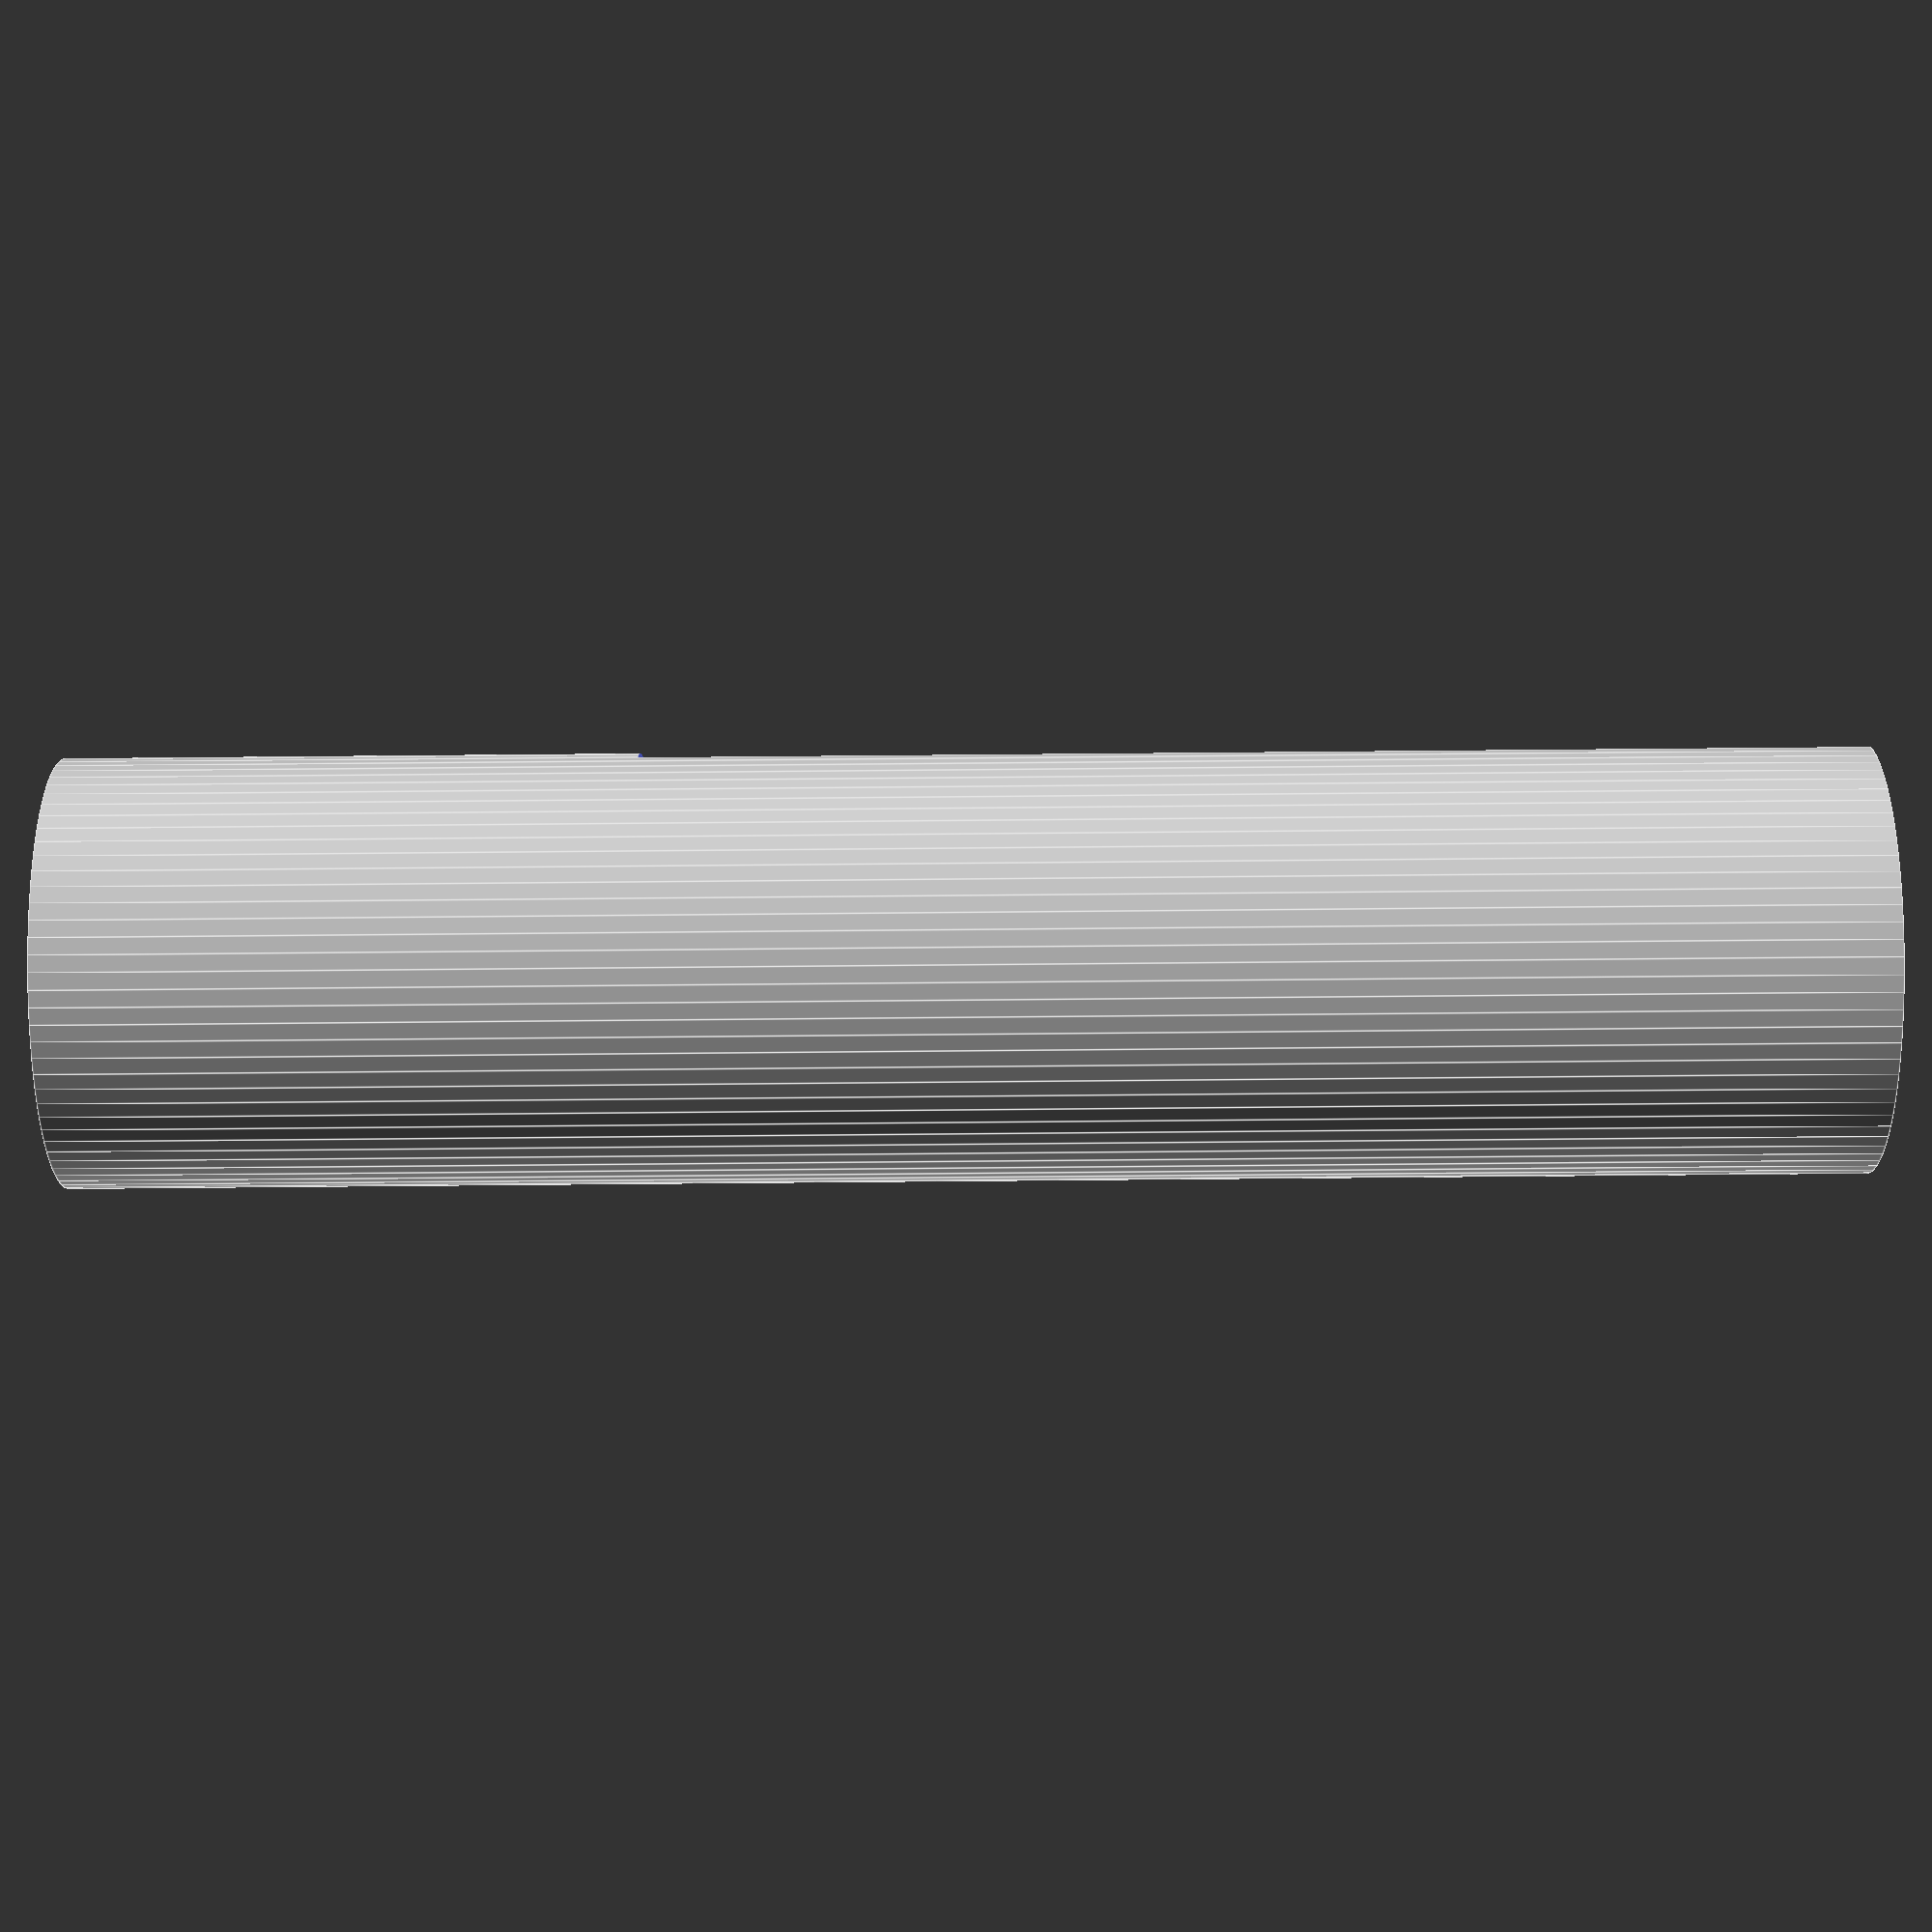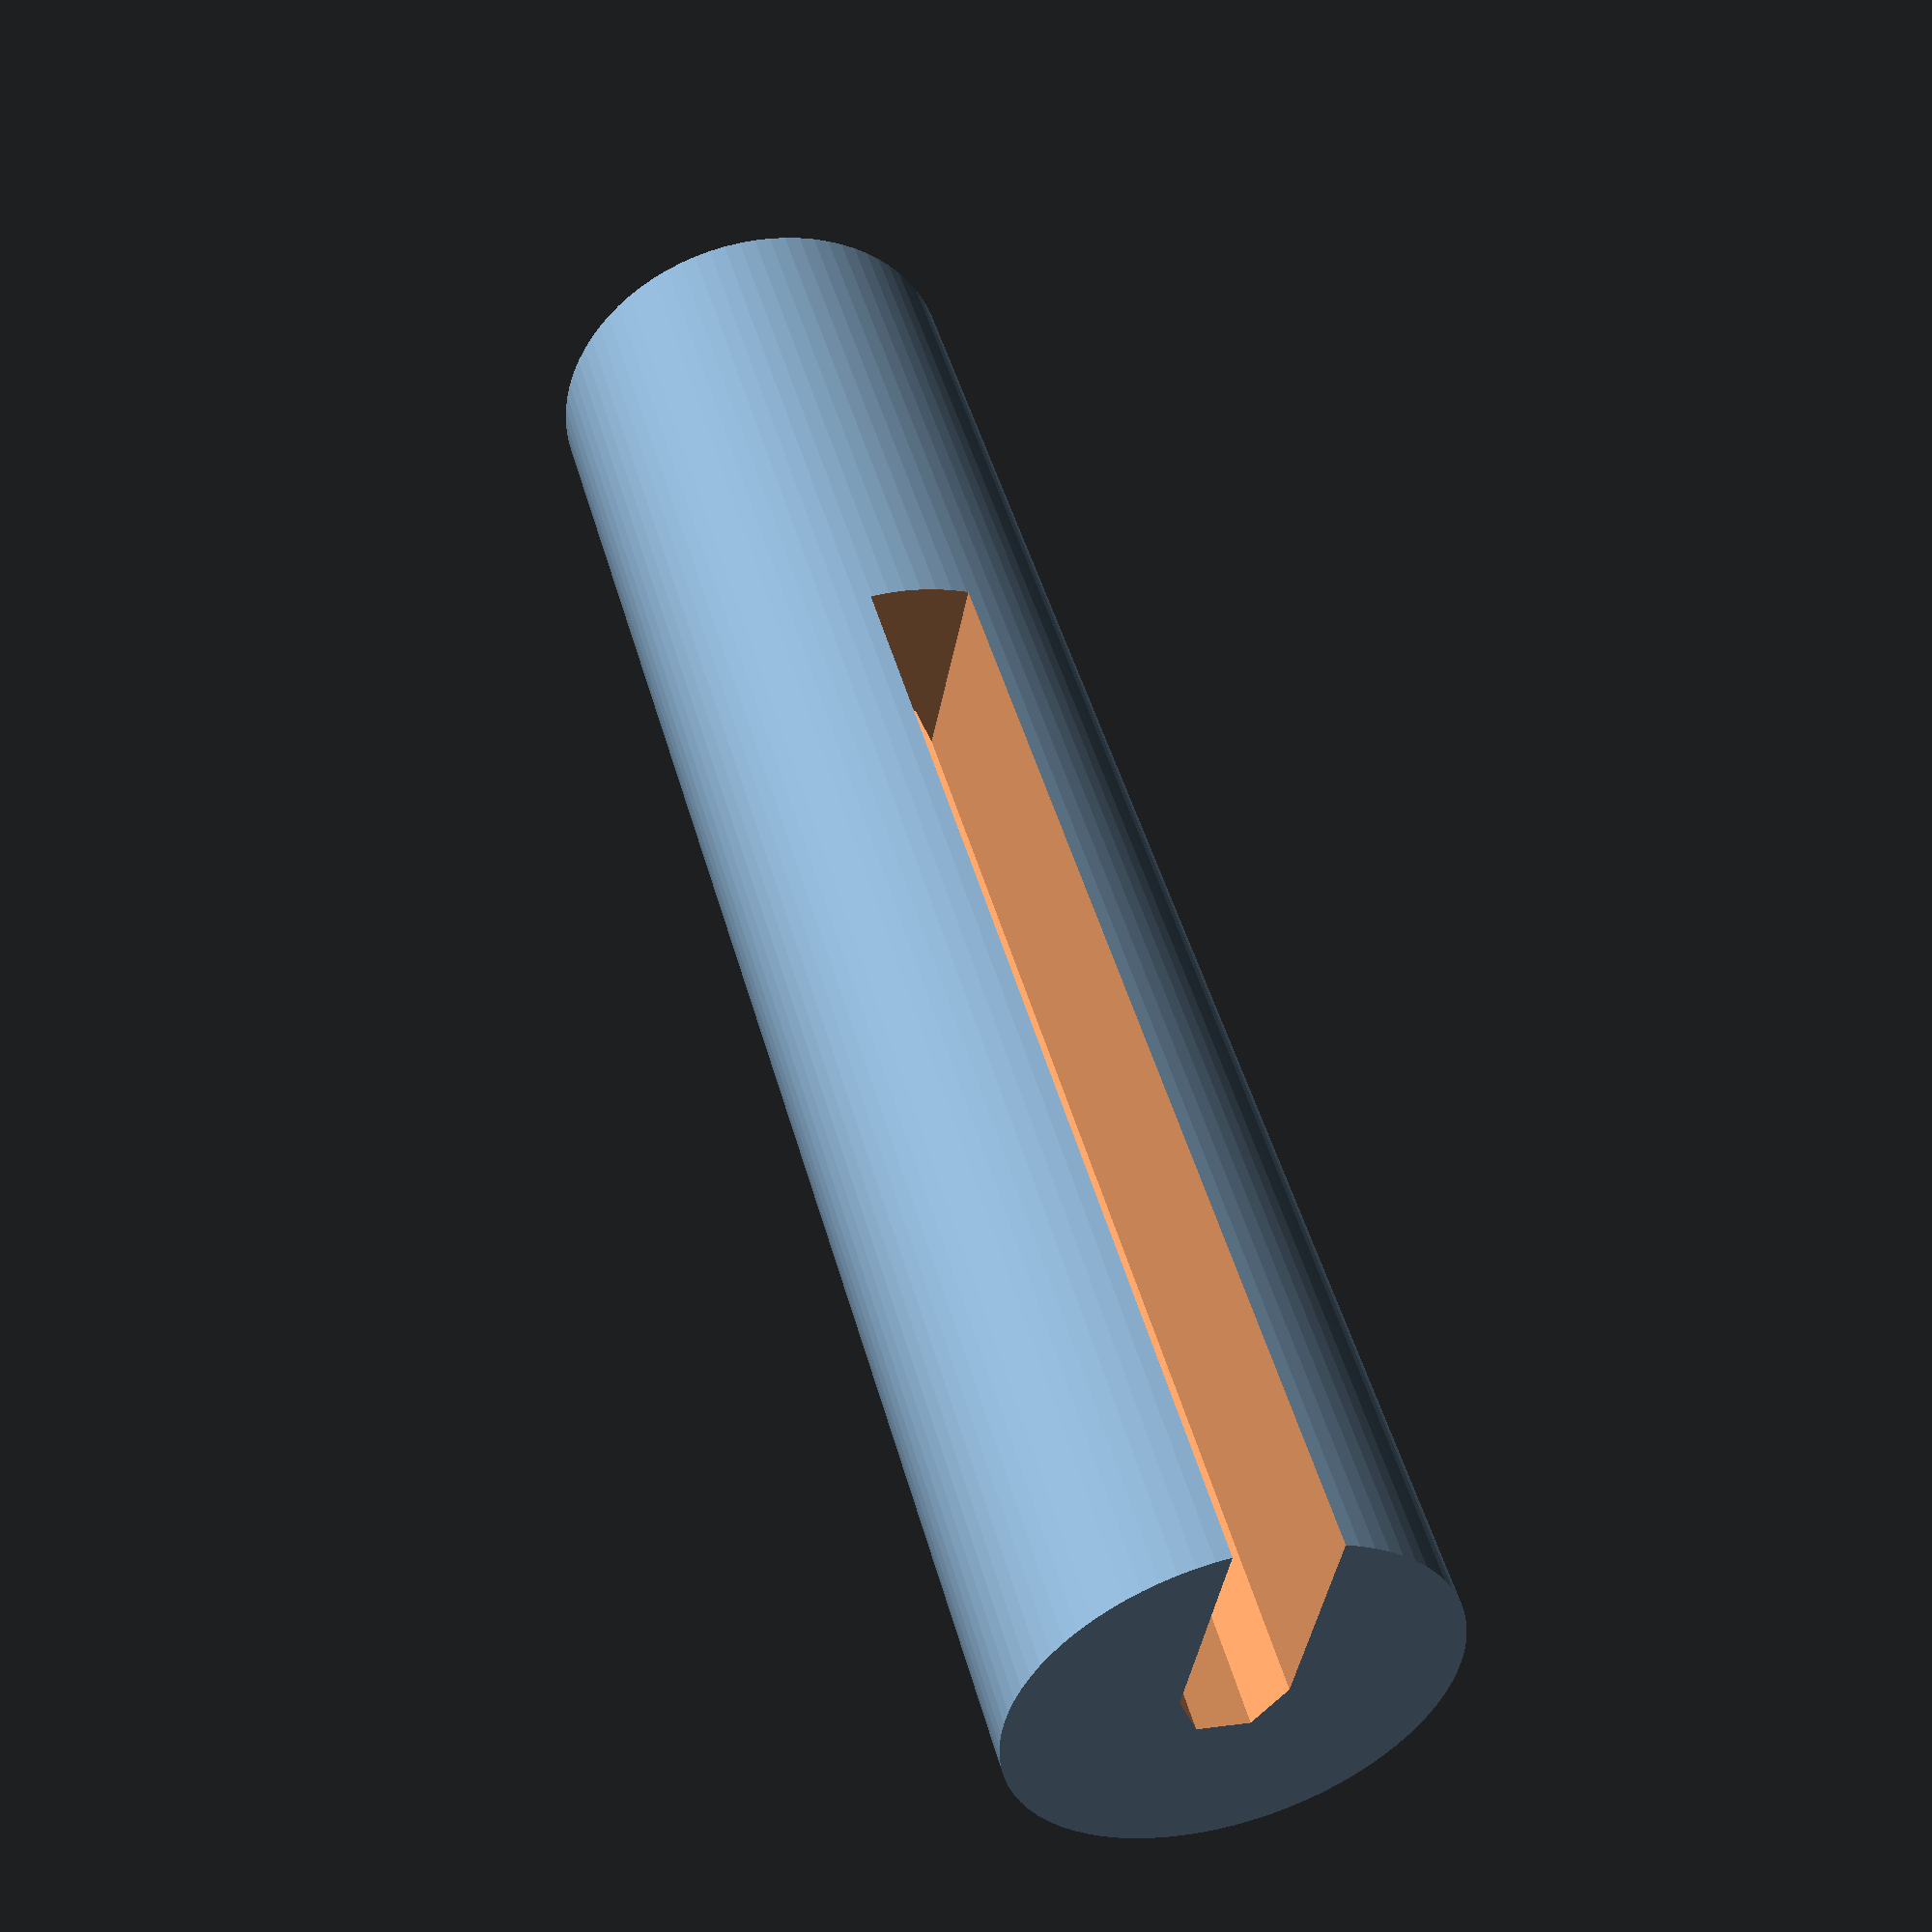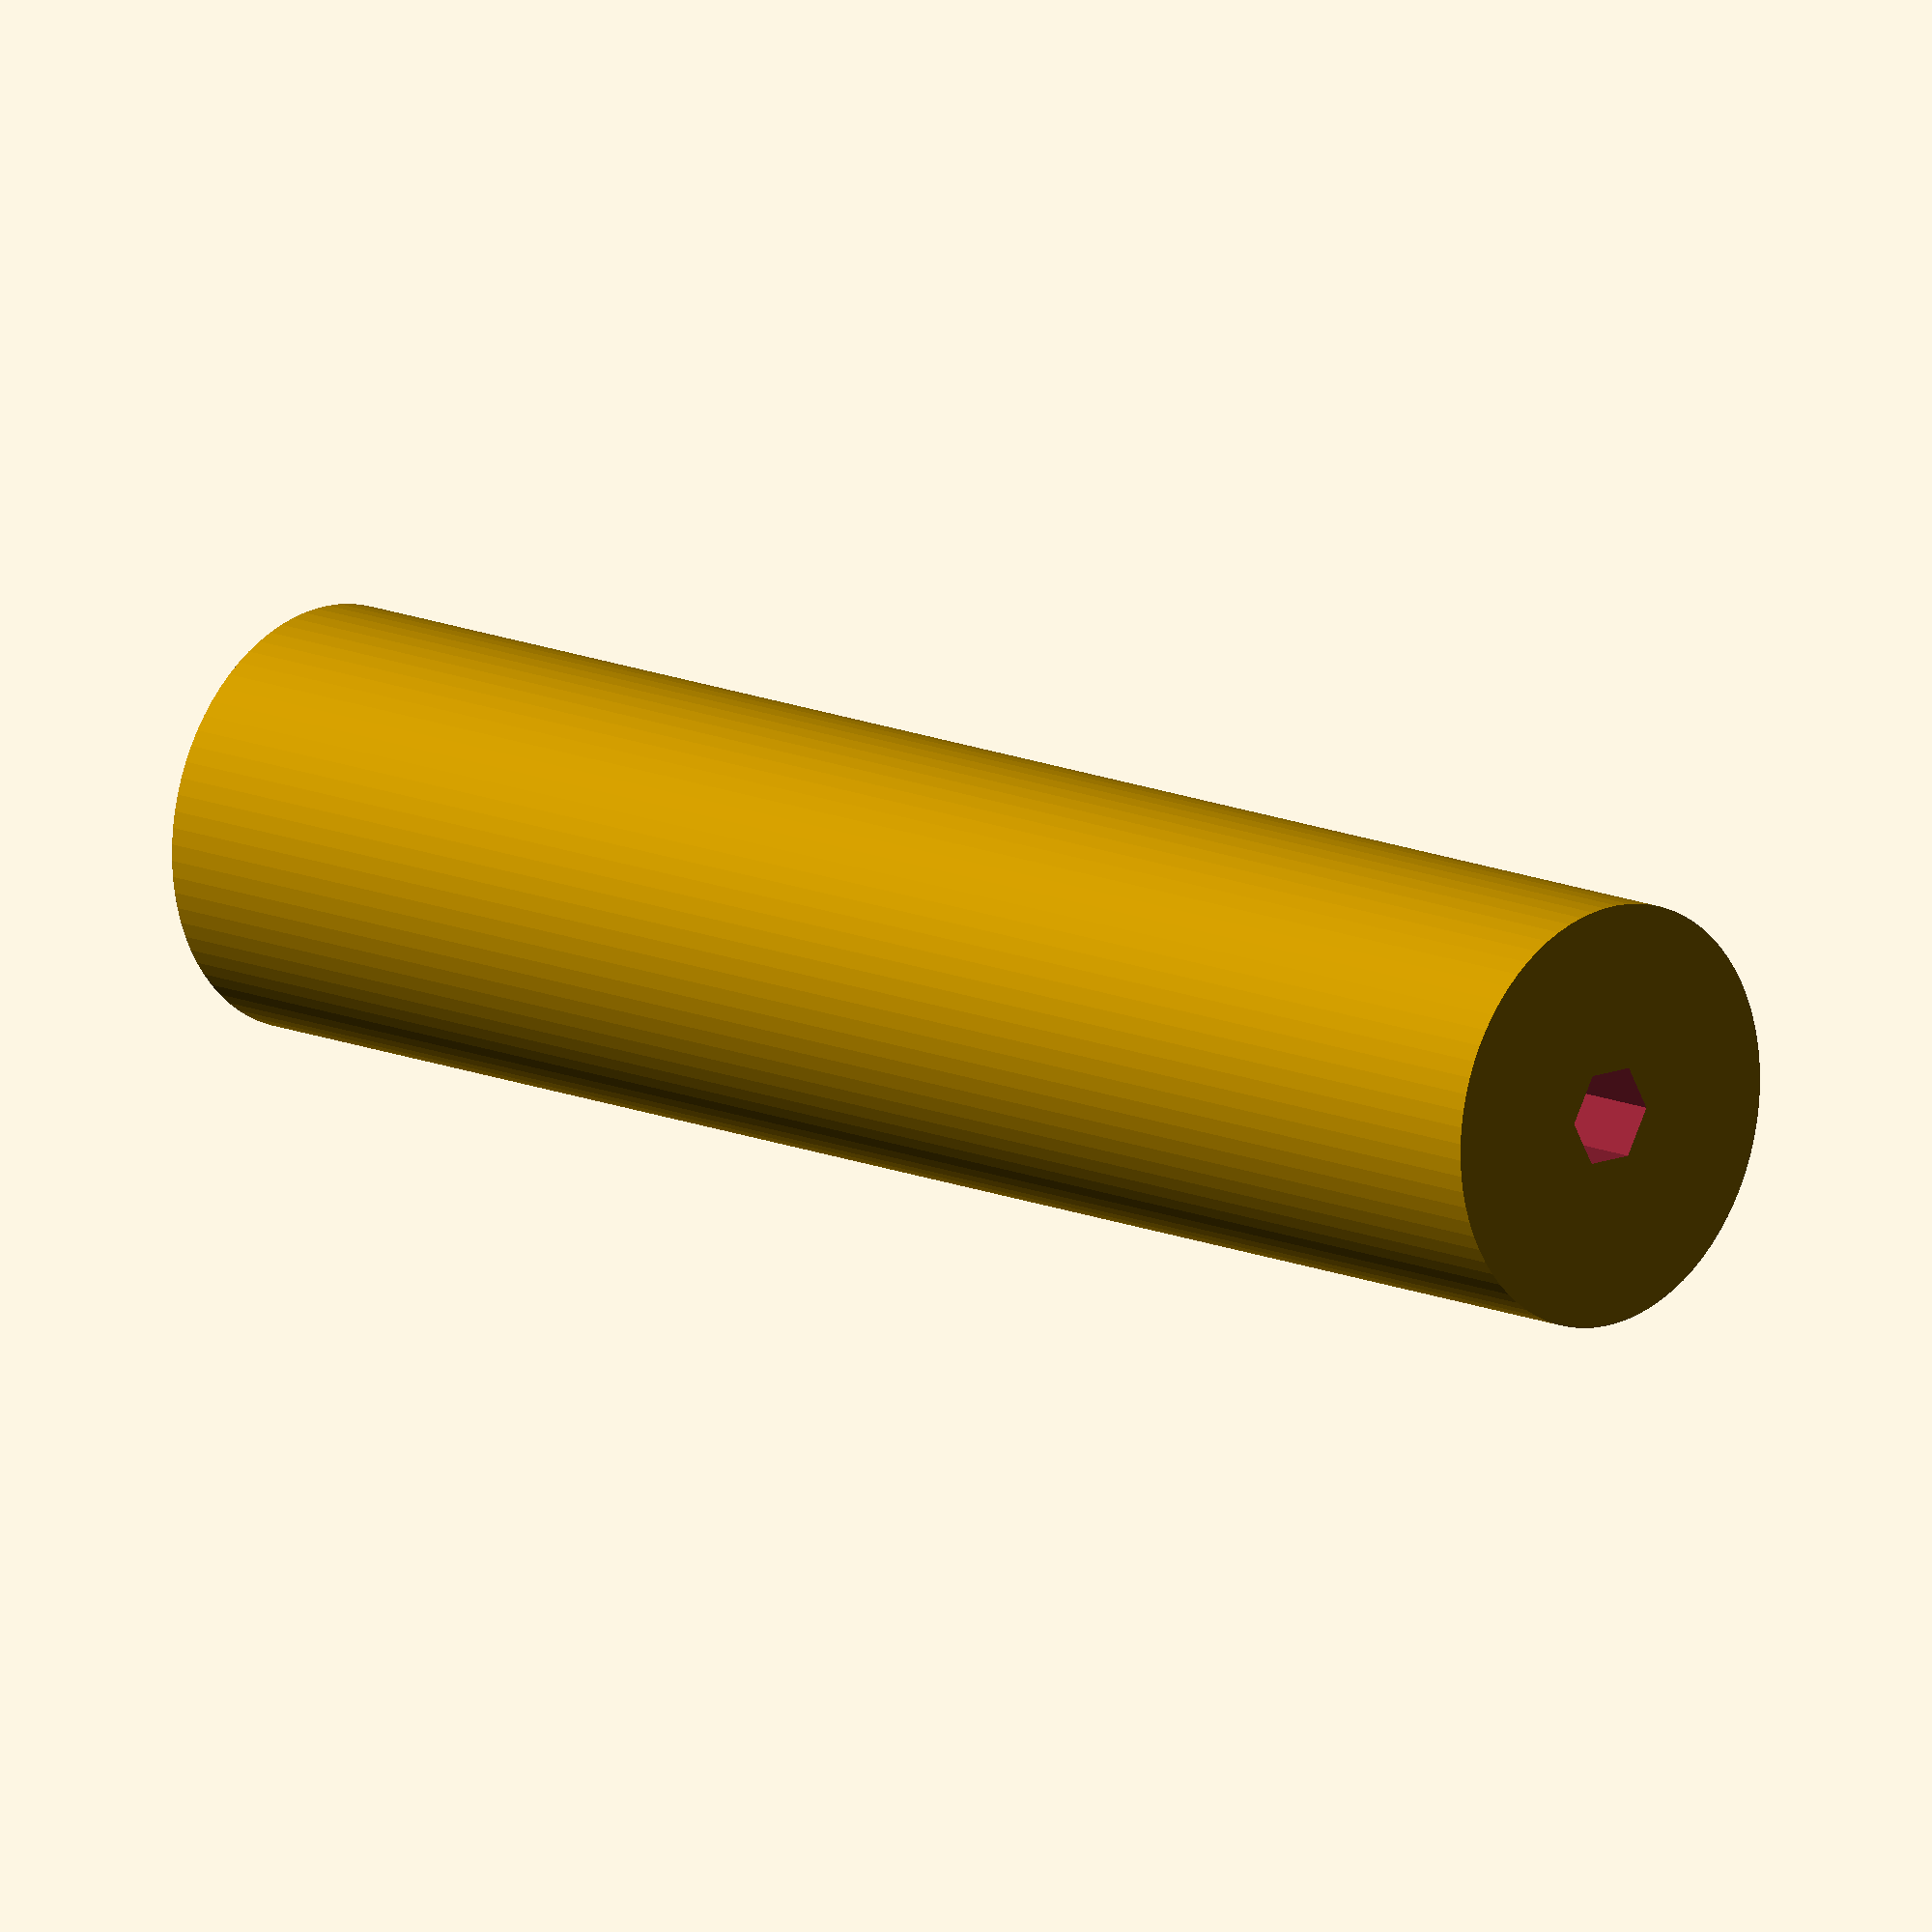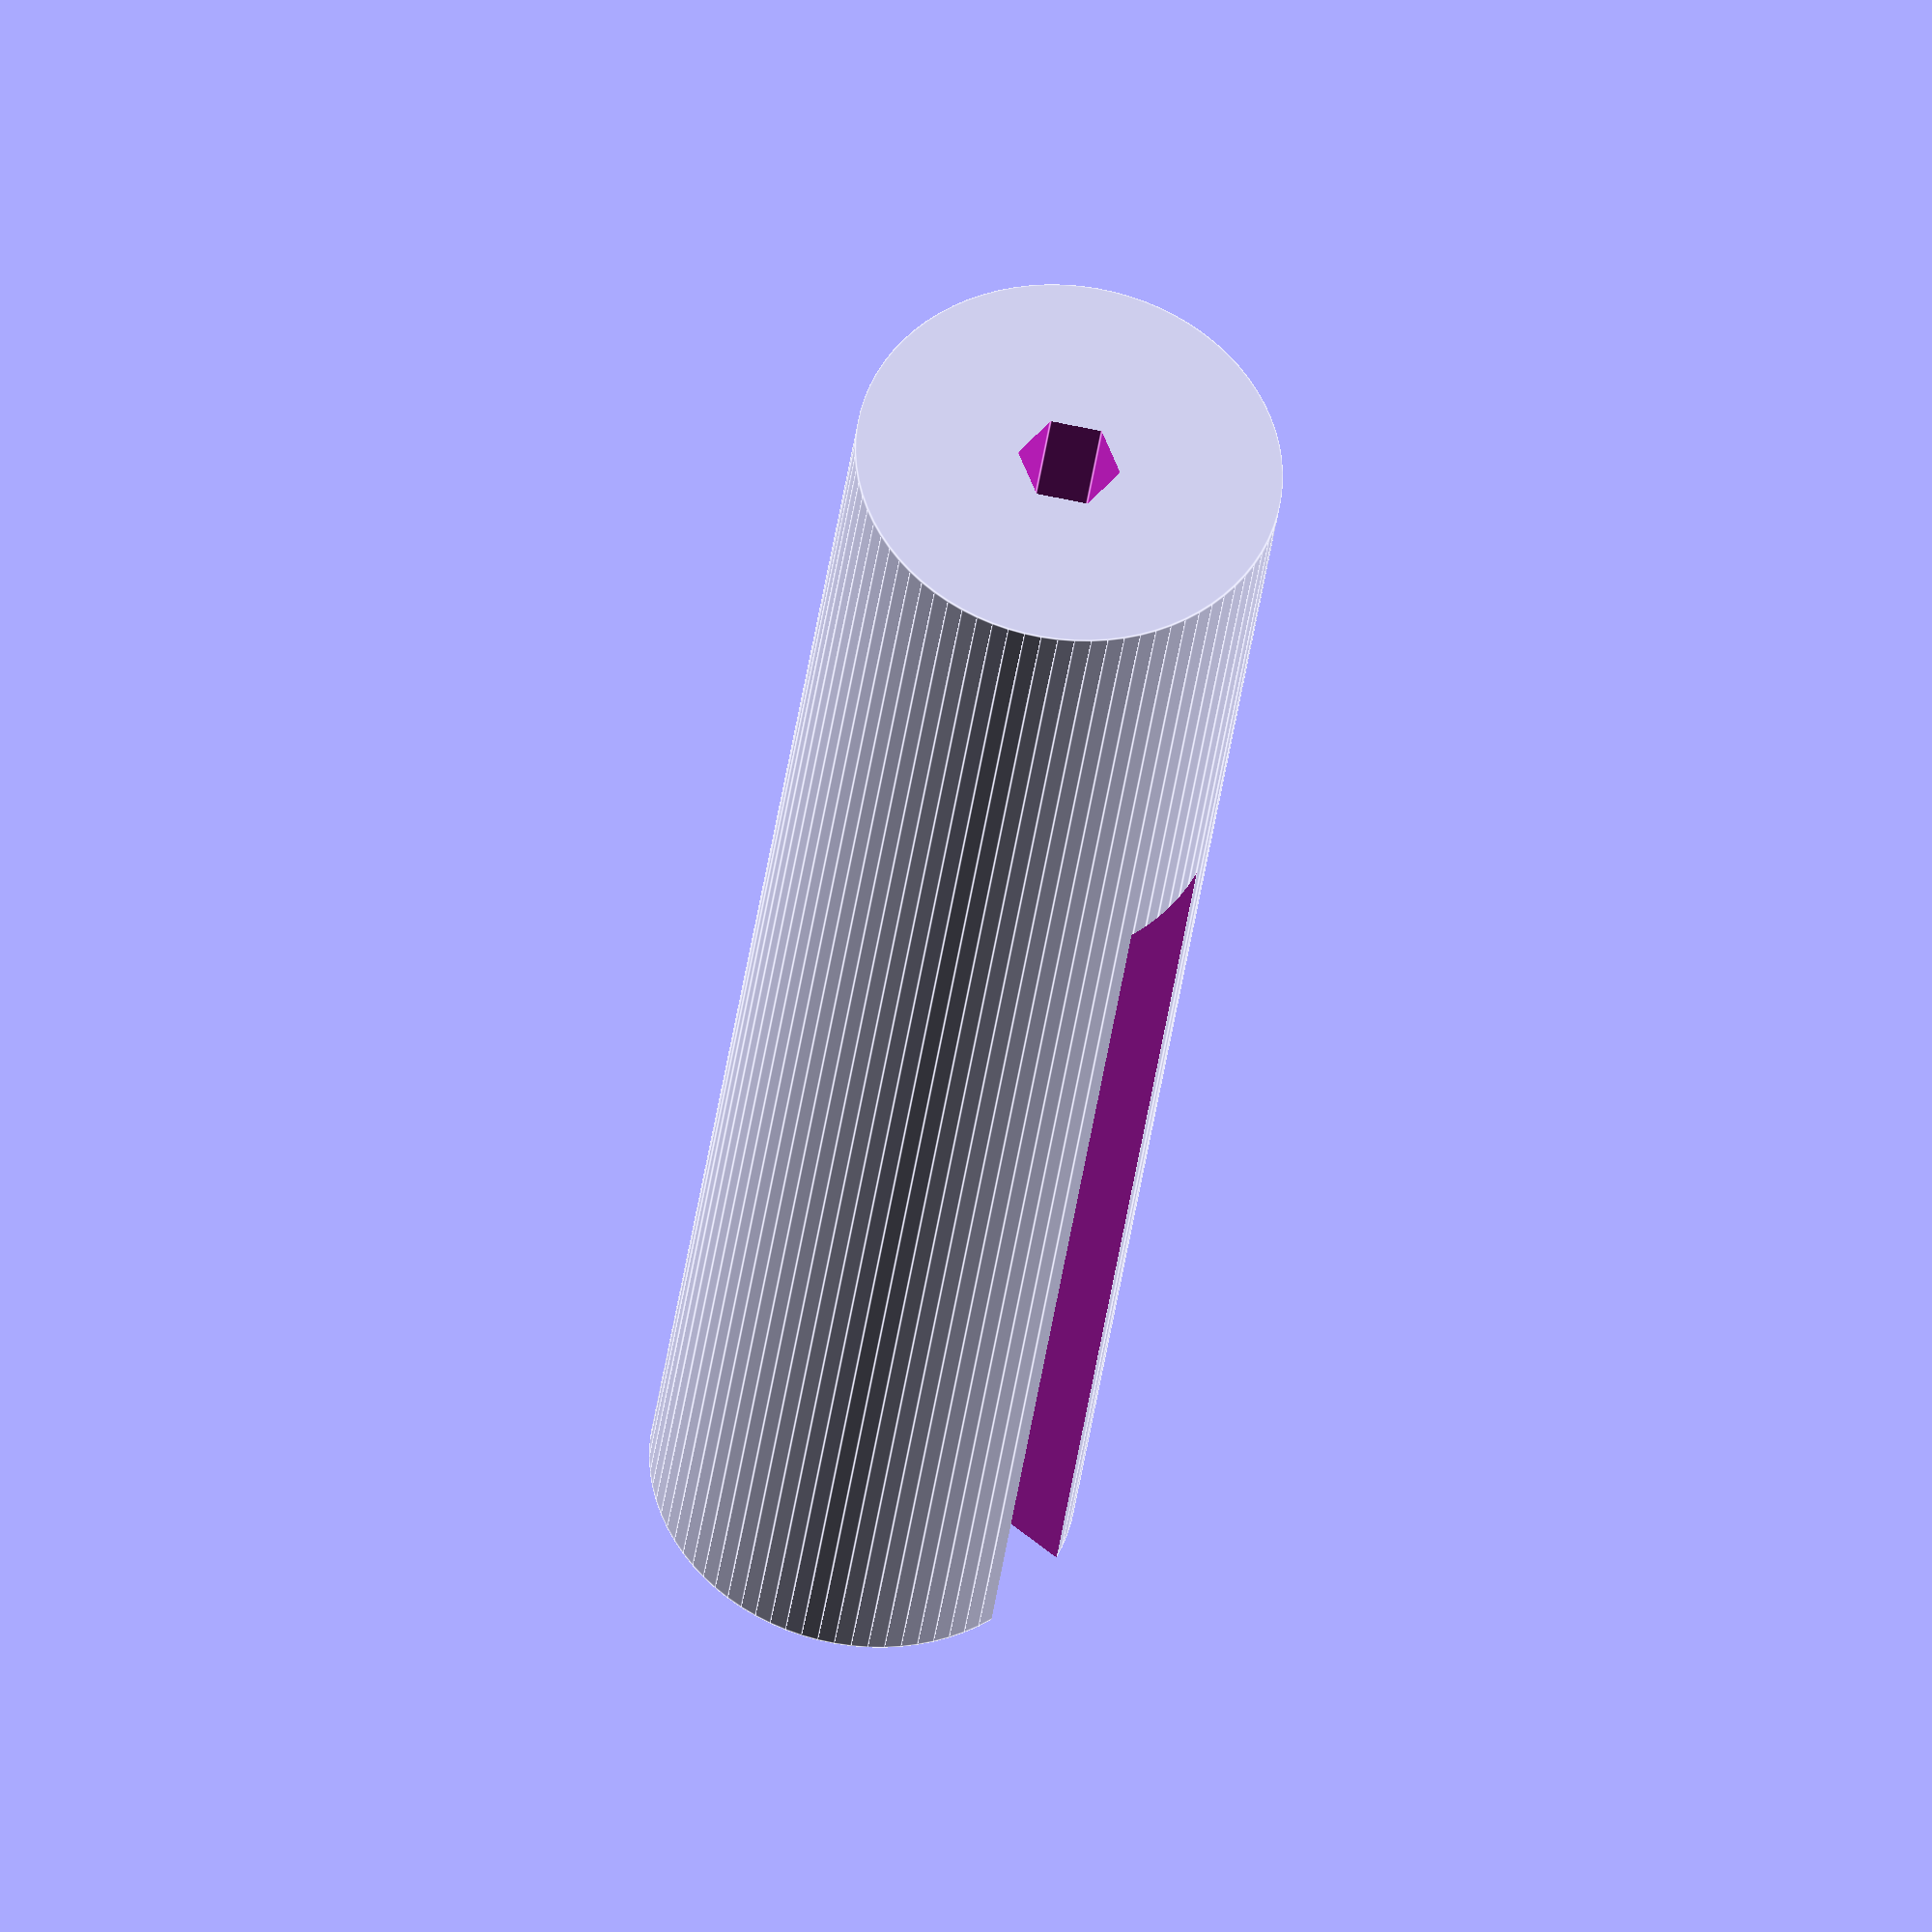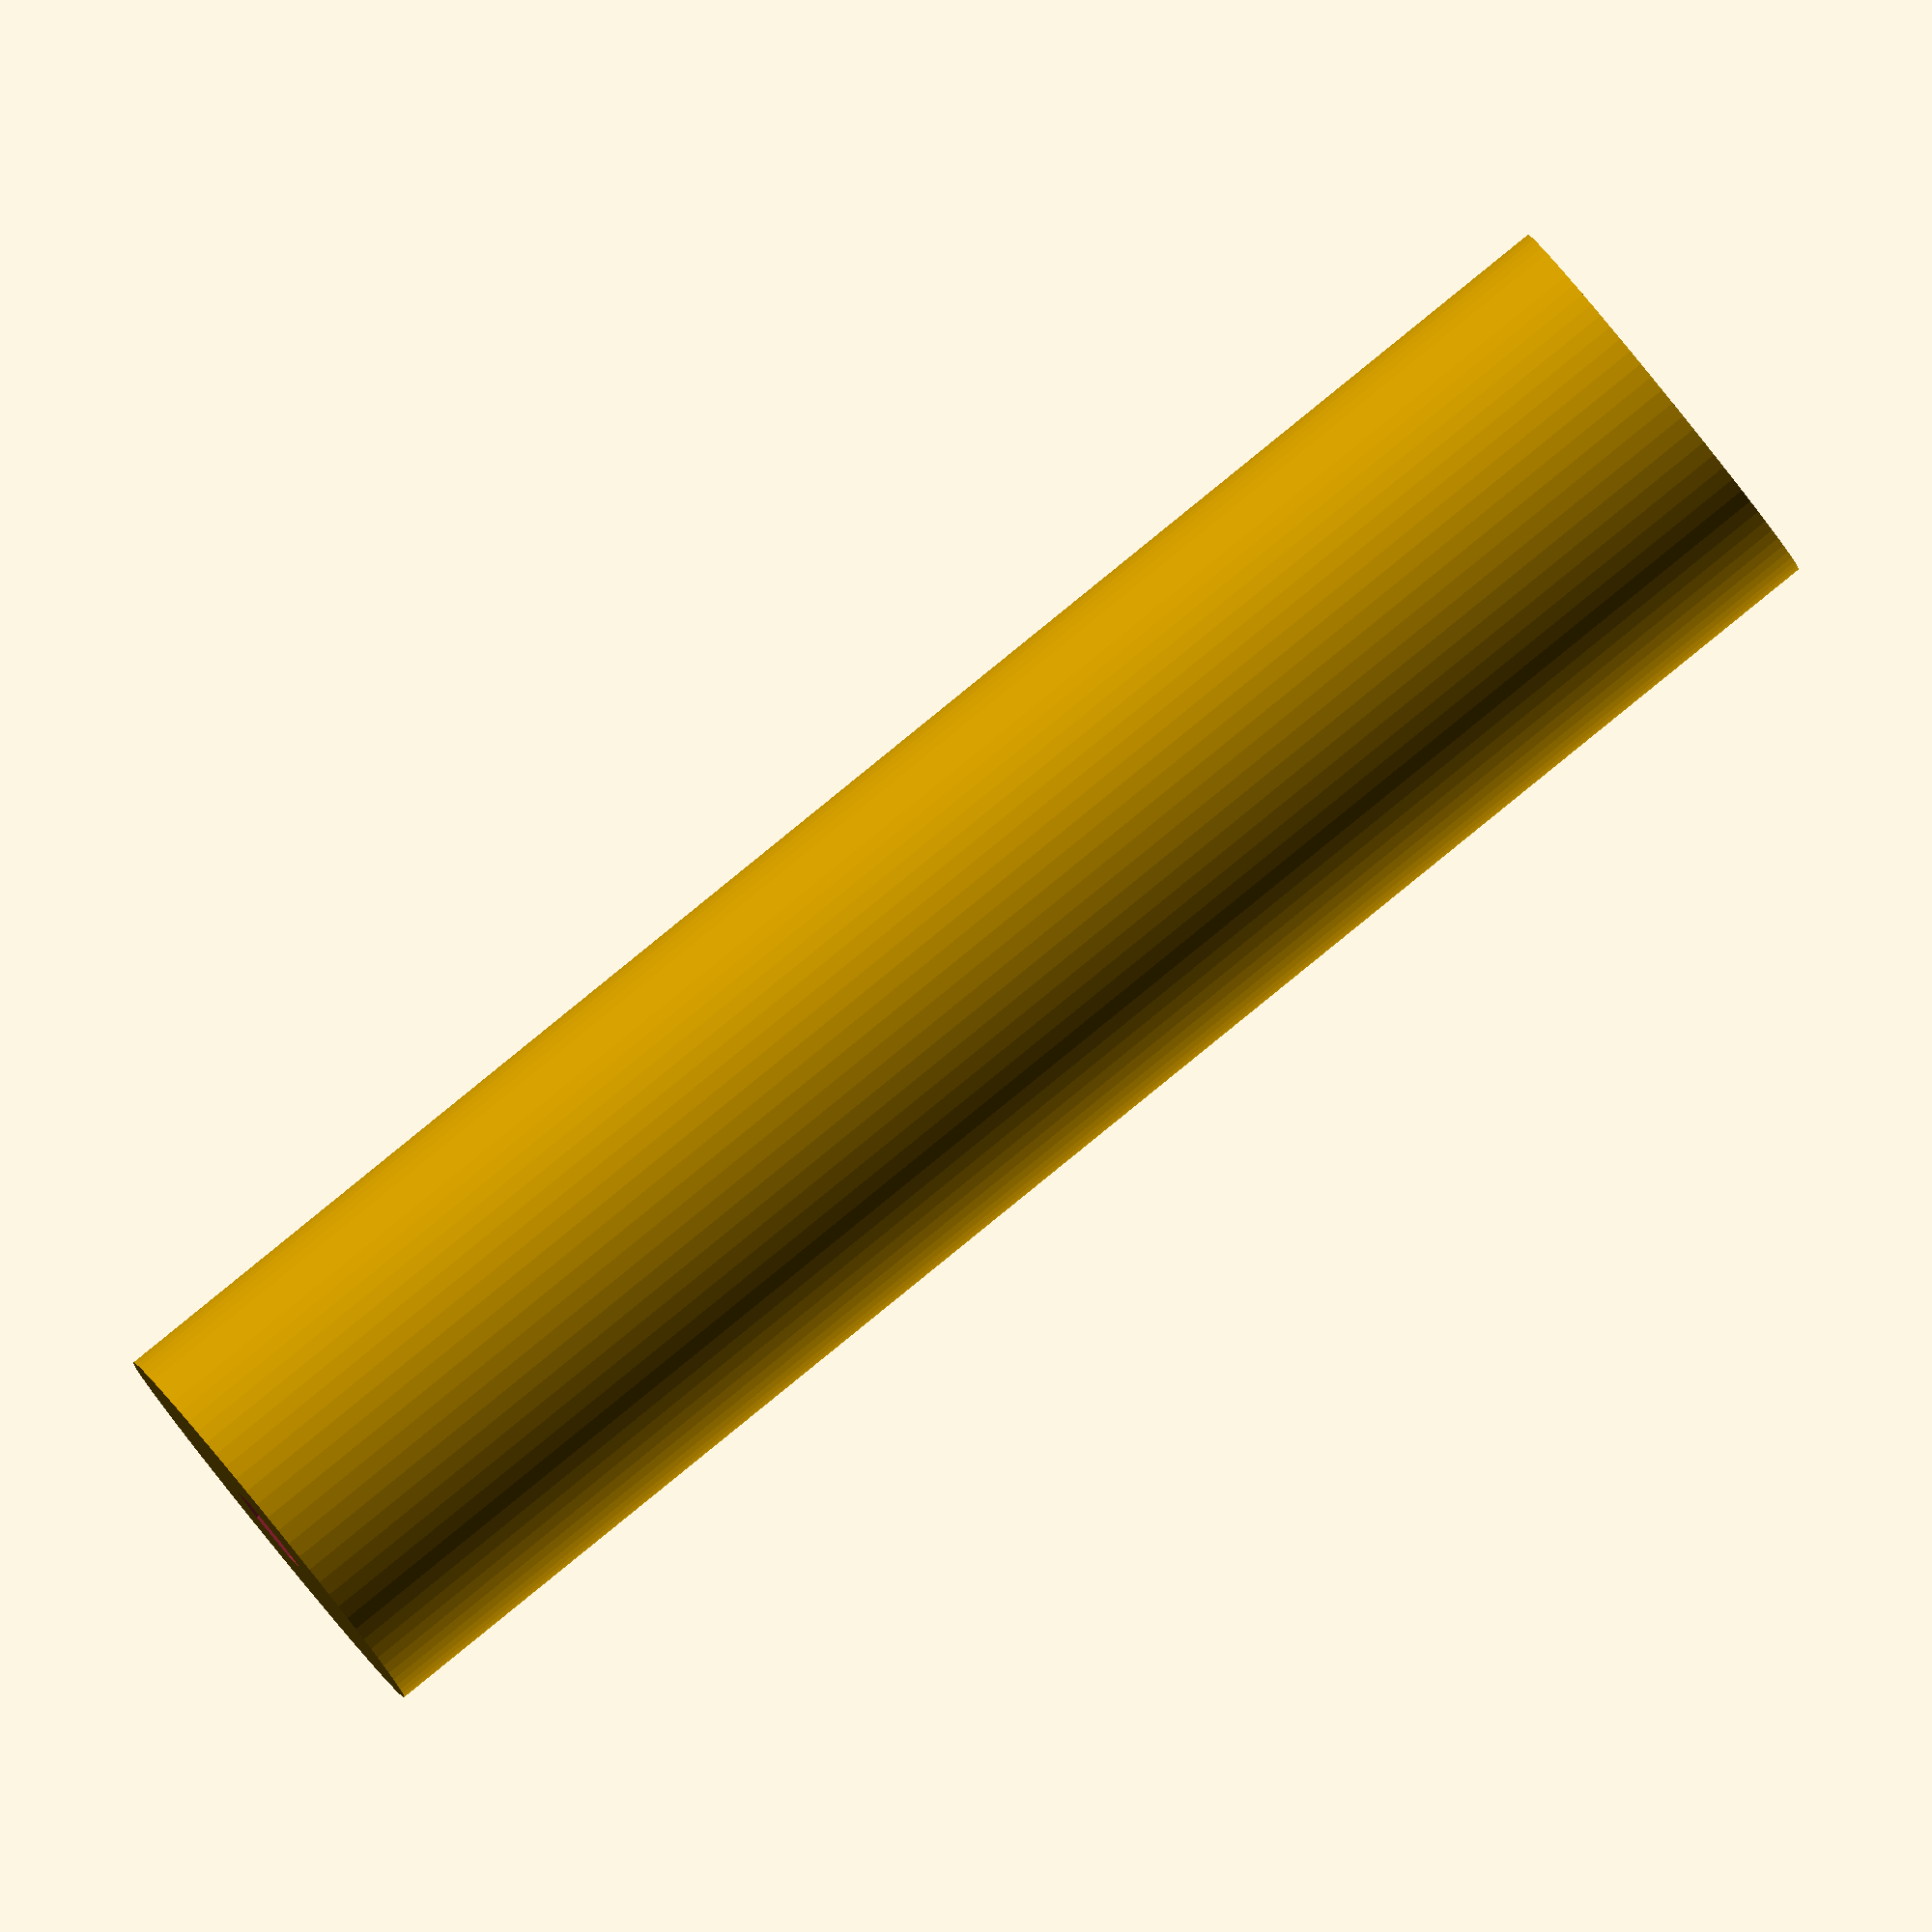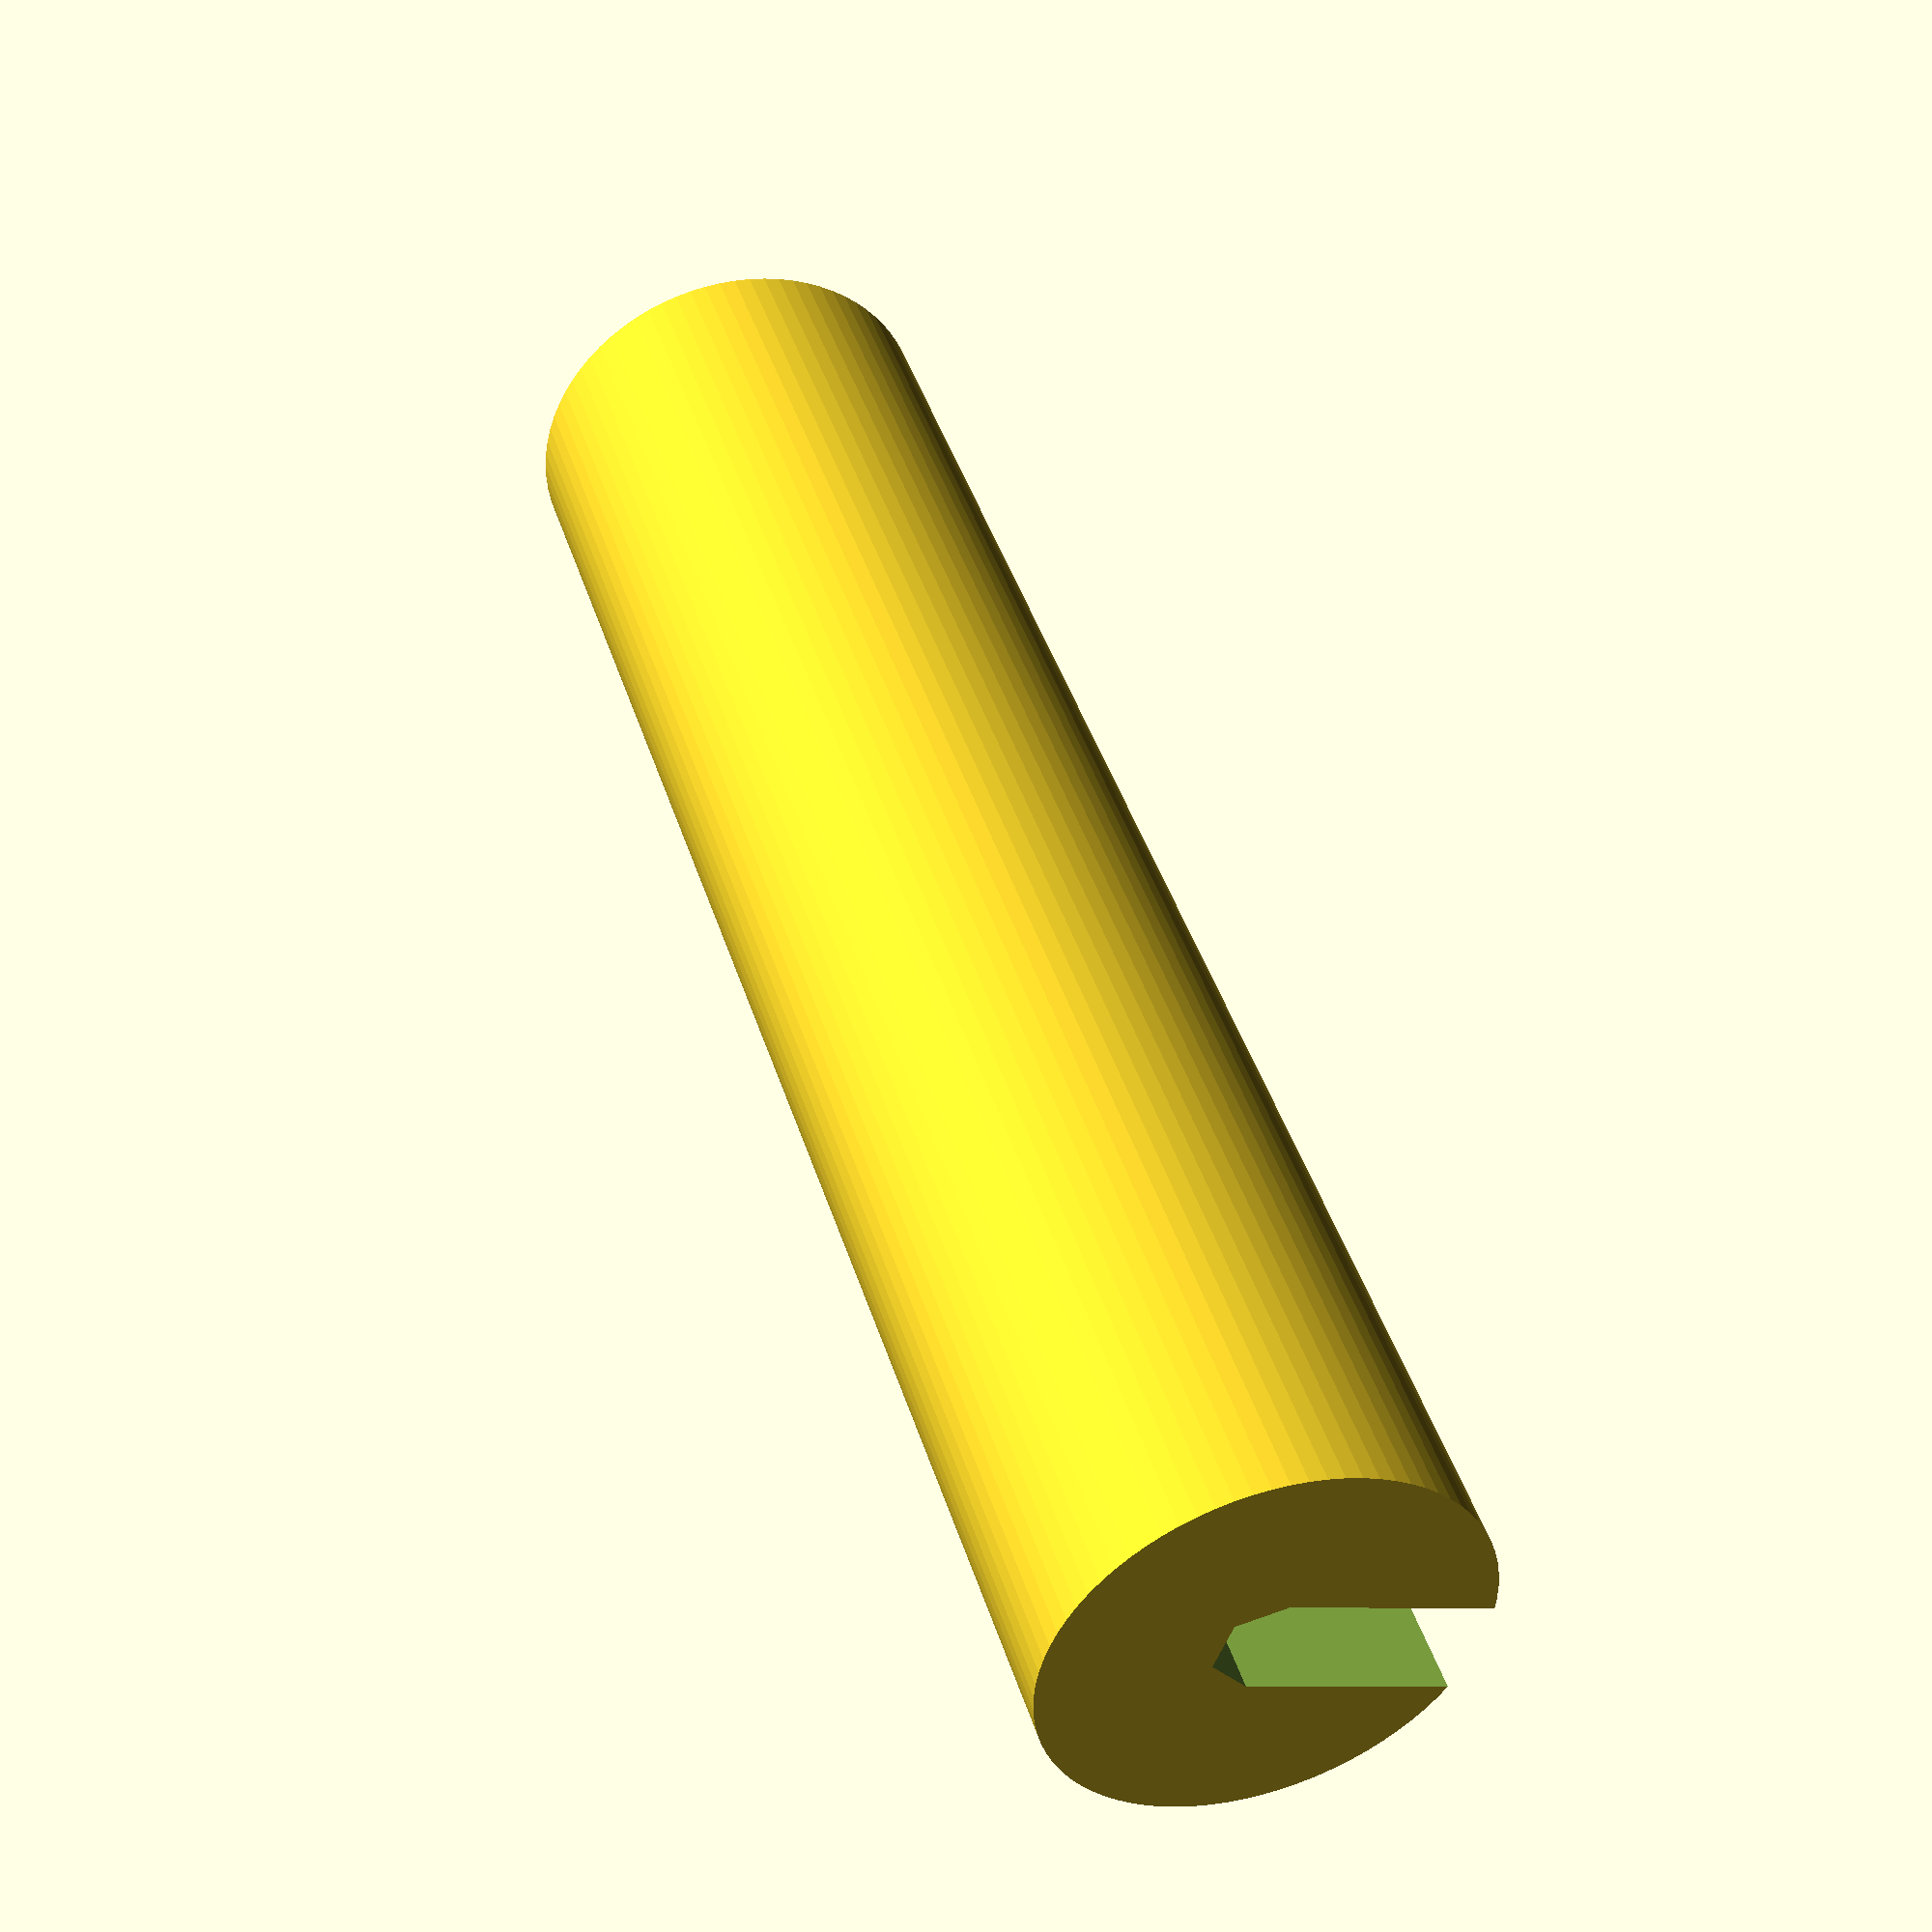
<openscad>
//handle for allen keys

$fn=80;

allen_key_2mm();
//allen_key_1_5mm();

module allen_key_2mm() {
d1=2.9;  //2 mm
d2=12;
difference() {
    cylinder(d=d2, h=50);
    translate([0, 0, -1]) rotate([0, 0, 30]) cylinder(d=d1, h=55, $fn=6);
    translate([0, -d1/2, -1]) cube([10, d1, 35]);
    //translate([0, -2.3/2, 30-2.3]) cube([8, 10, 2.3]);
    }
}

module allen_key_1_5mm() {
d1=2.6;  //1.5 mm
d2=10;

difference() {
    cylinder(d=d2, h=50);
    translate([0, 0, -1]) rotate([0, 0, 30]) cylinder(d=d1, h=55, $fn=6);
    translate([0, -d1/2, -1]) cube([10, d1, 35]);
    //translate([0, -2.3/2, 30-2.3]) cube([8, 10, 2.3]);
    }
}
</openscad>
<views>
elev=265.3 azim=175.0 roll=89.5 proj=p view=edges
elev=312.0 azim=259.0 roll=164.7 proj=p view=wireframe
elev=346.1 azim=330.9 roll=314.1 proj=o view=solid
elev=214.4 azim=219.1 roll=186.6 proj=o view=edges
elev=92.9 azim=202.0 roll=129.0 proj=o view=wireframe
elev=136.1 azim=339.2 roll=17.1 proj=p view=wireframe
</views>
